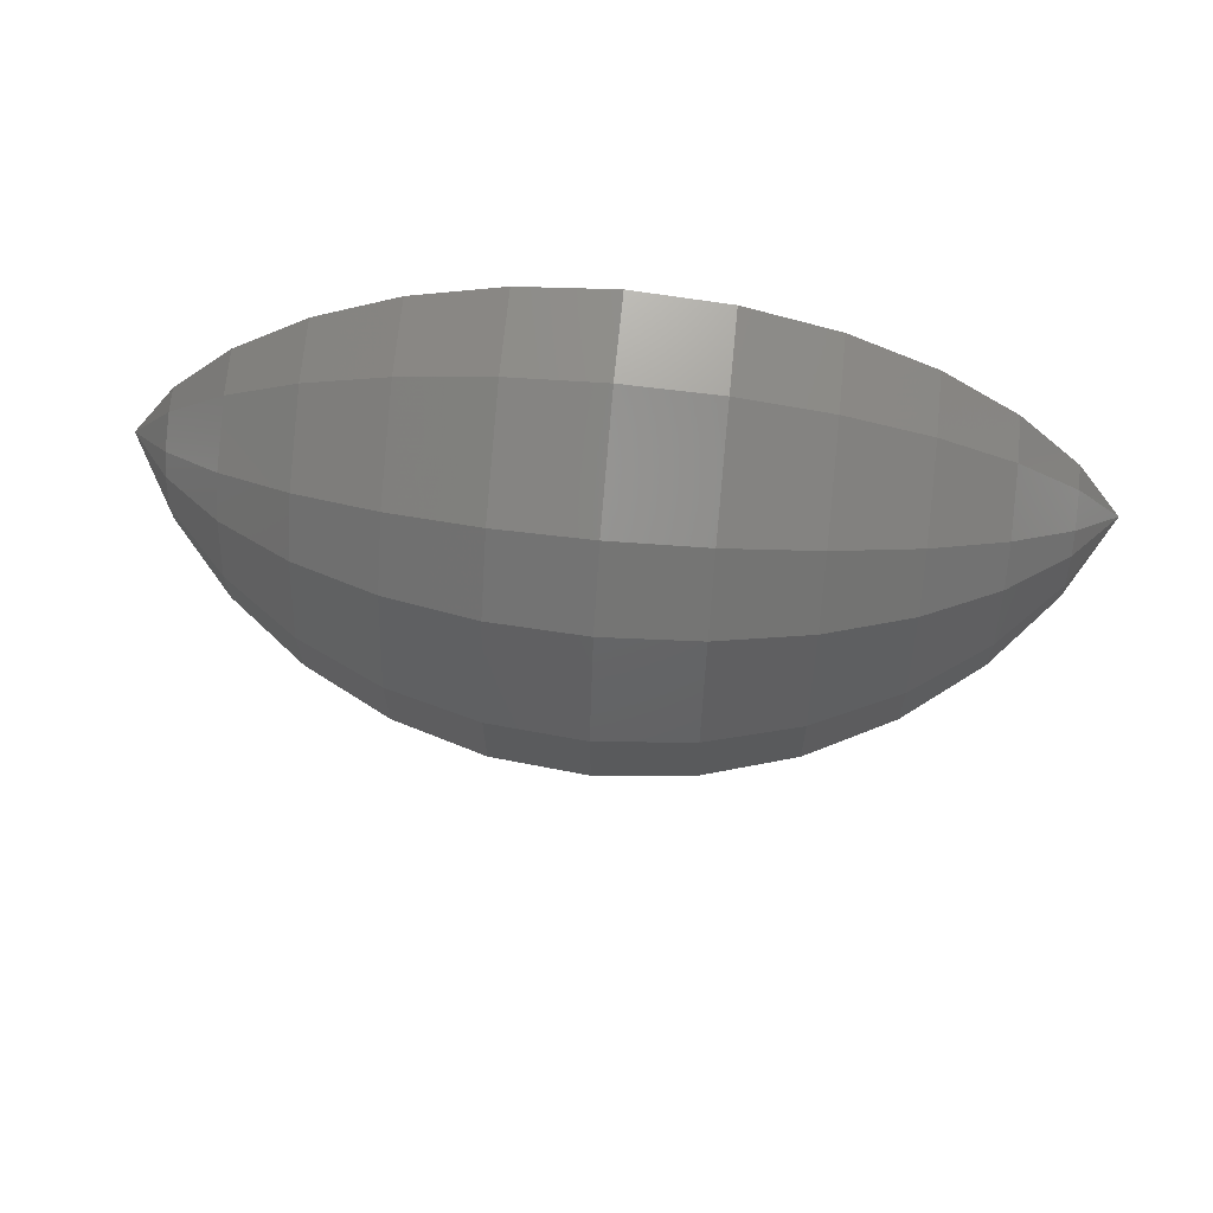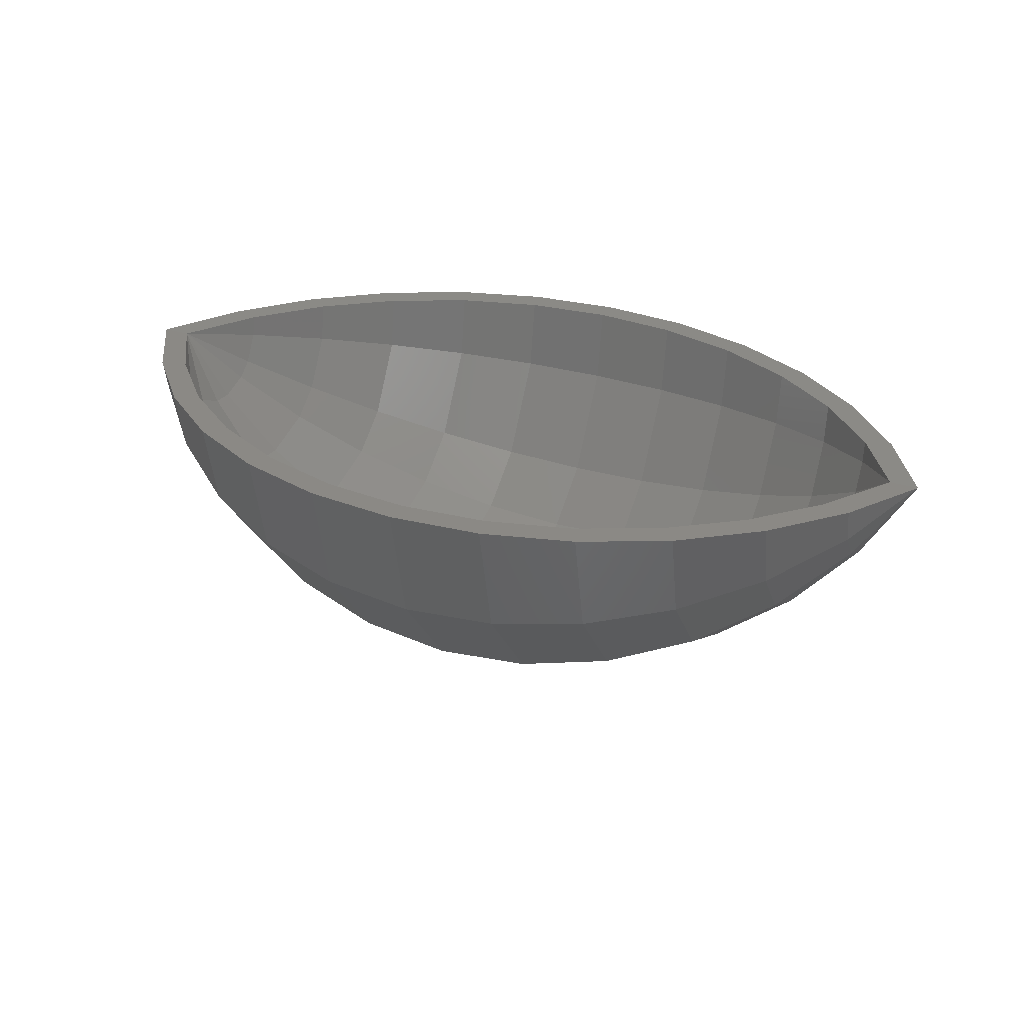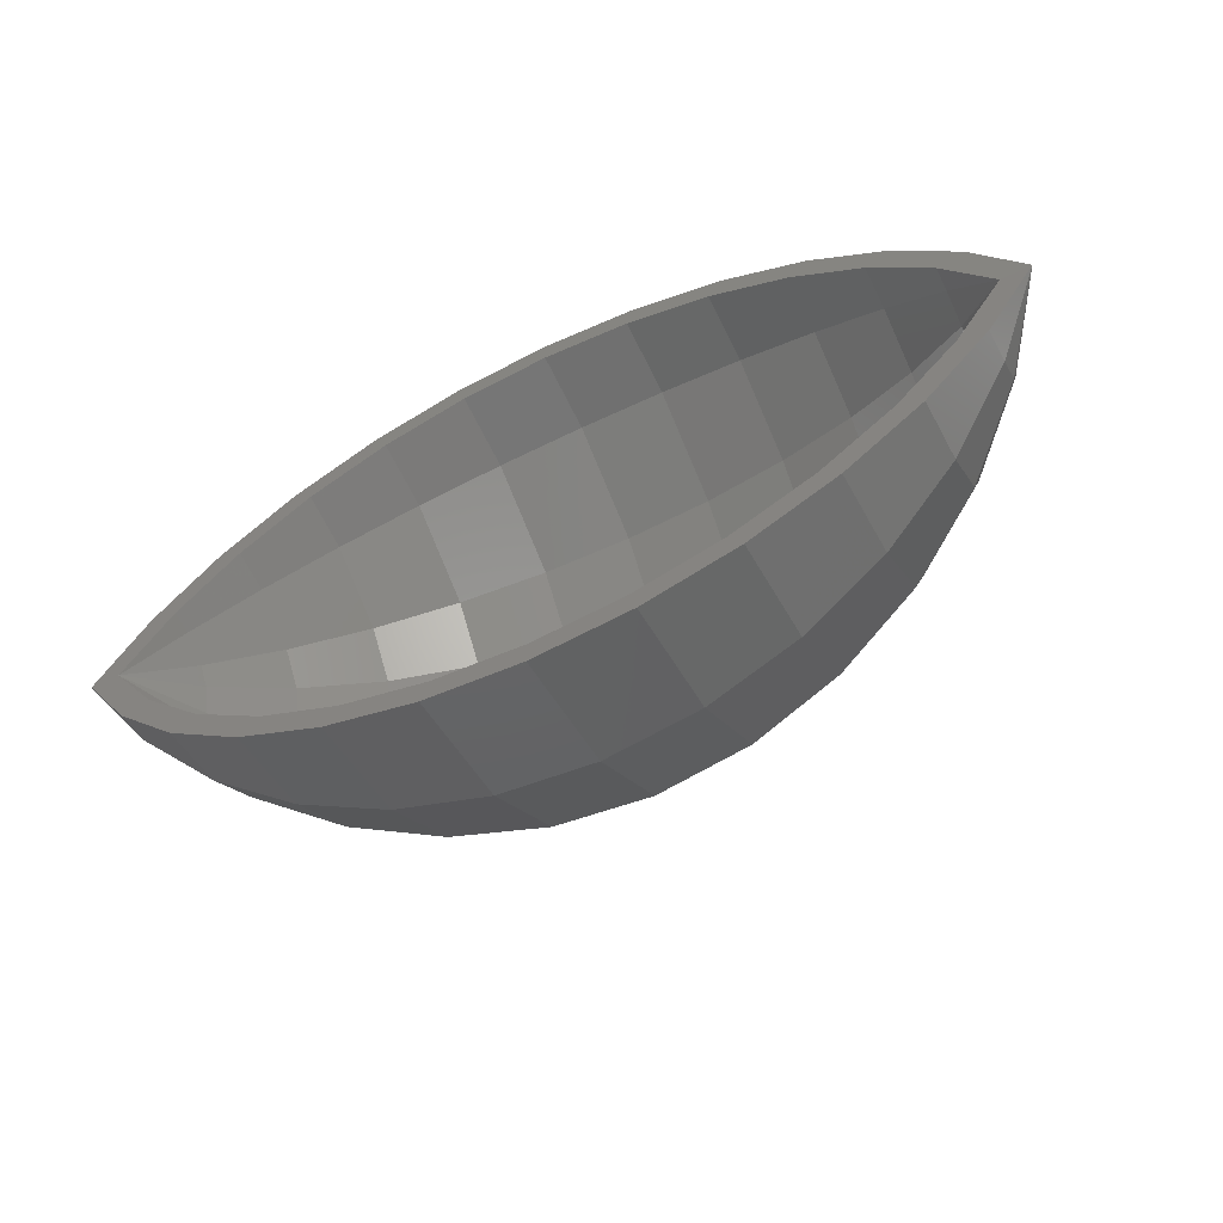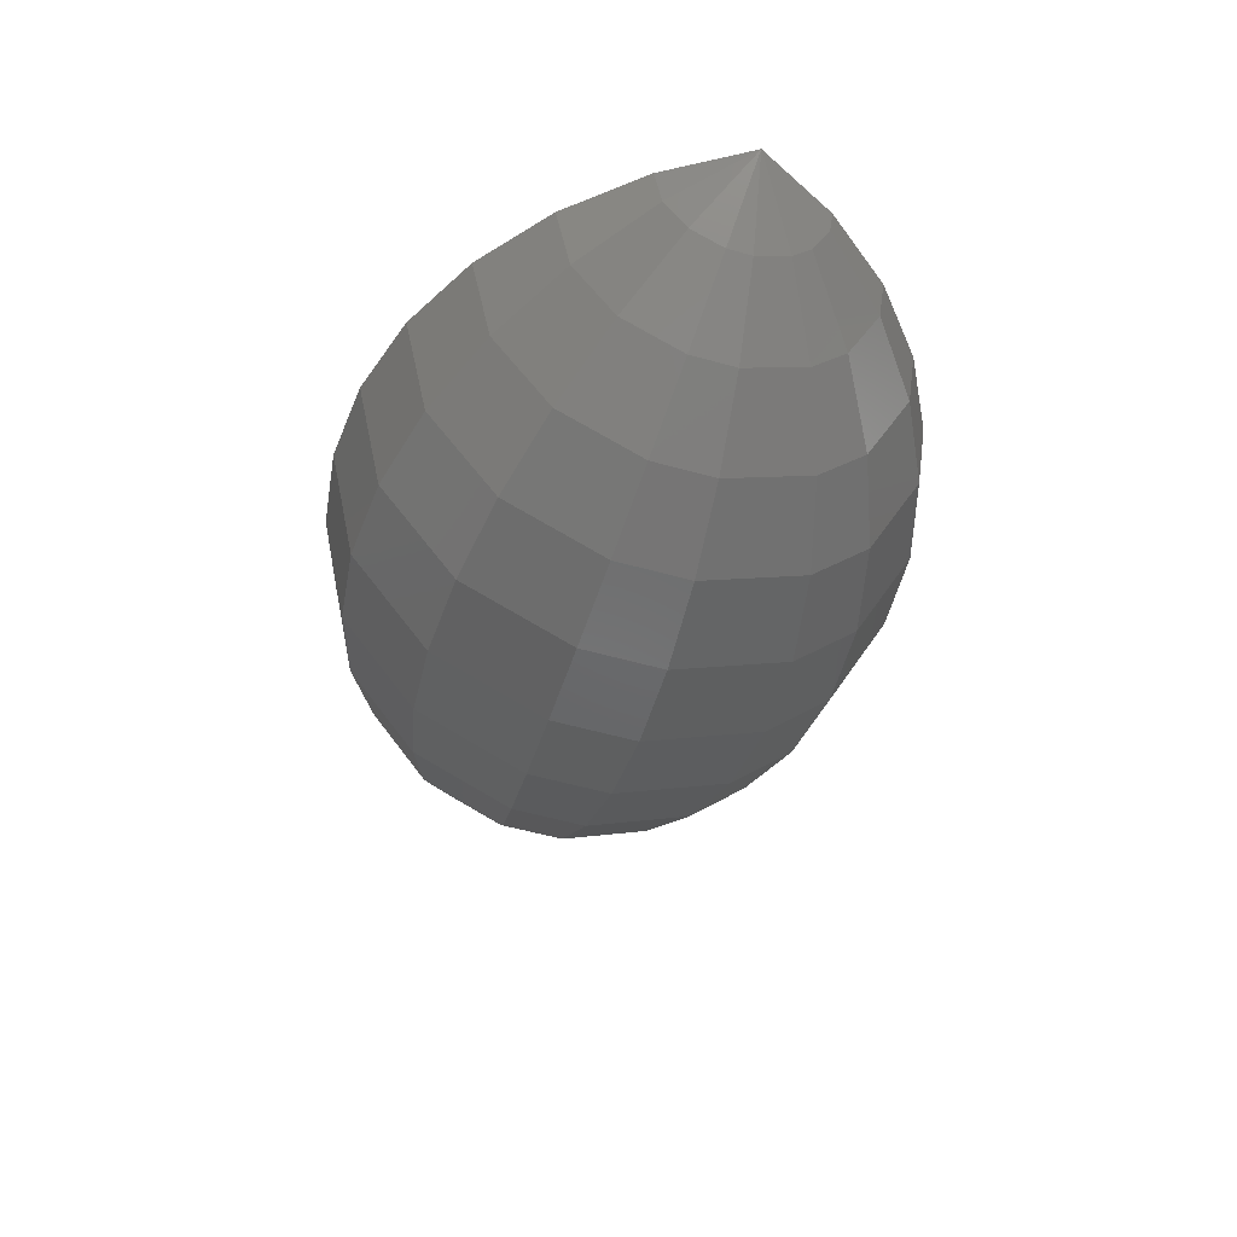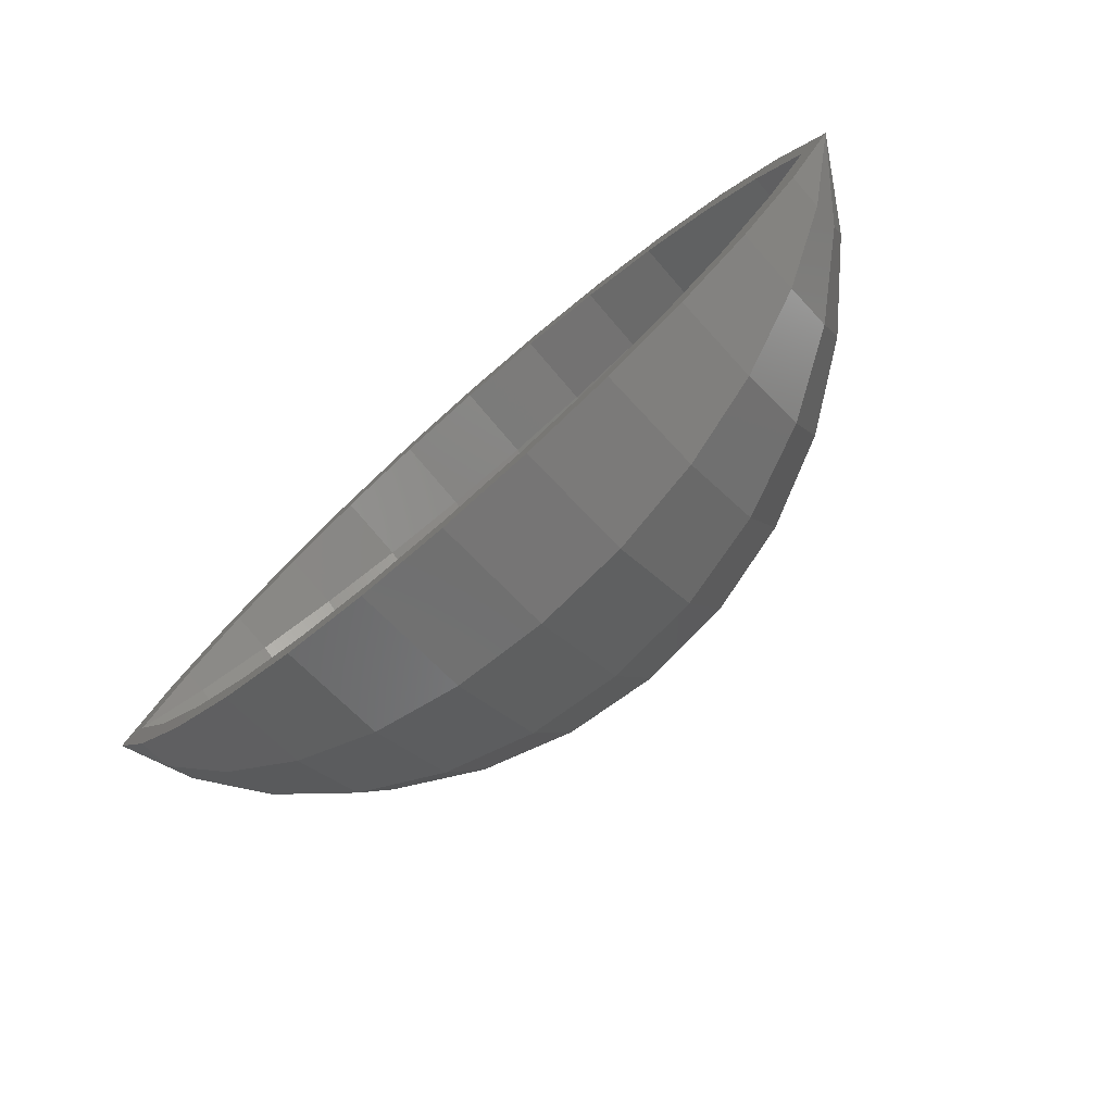
<metadata>
{"format":"stl","ext":"stl","renderer":"f3d","projection":"perspective","resolution":1024,"background":"white","views":[{"elev":61.2,"azim":5.8,"up":"+Z"},{"elev":30.1,"azim":-154.9,"up":"+Y"},{"elev":-58.8,"azim":-153.2,"up":"+Z"},{"elev":-41.2,"azim":-105.3,"up":"+Y"},{"elev":-73.8,"azim":-138.5,"up":"+Z"}]}
</metadata>
<code>
# stl→obj: 202 verts, 400 faces
v 0.02903 4.252e-18 0.007812
v 0.02747 7.65e-05 0.001604
v 0.02539 6.998e-05 0.002133
v 0.03125 4.391e-18 0.007812
v -0.03906 -8.546e-34 0.007812
v -0.0332 6.998e-05 0.002133
v -0.03528 7.65e-05 0.001604
v -0.03684 1.387e-19 0.007812
v -0.01115 0.0002622 -0.01347
v -0.01813 0.0002375 -0.01147
v -0.01062 0.000239 -0.01159
v -0.003906 0.0002466 -0.0122
v -0.01712 0.0002166 -0.009771
v -0.02463 0.0001974 -0.008206
v -0.02318 0.0001801 -0.006806
v -0.03041 0.000143 -0.003798
v -0.0286 0.0001307 -0.002794
v -0.003906 0.0002706 -0.01415
v 0.003333 0.0002622 -0.01347
v 0.002811 0.000239 -0.01159
v 0.01032 0.0002375 -0.01147
v 0.009306 0.0002166 -0.009771
v 0.01682 0.0001974 -0.008206
v 0.01536 0.0001801 -0.006806
v 0.0226 0.000143 -0.003798
v 0.02079 0.0001307 -0.002794
v 0.02539 4.37e-18 0.01349
v 0.02747 4.532e-18 0.01402
v -0.03528 6.132e-19 0.01402
v -0.0332 7.107e-19 0.01349
v -0.01062 2.954e-18 0.02722
v -0.01813 2.478e-18 0.02709
v -0.01115 3.036e-18 0.0291
v -0.003906 3.411e-18 0.02783
v -0.01712 2.438e-18 0.0254
v -0.02463 1.874e-18 0.02383
v -0.02318 1.88e-18 0.02243
v -0.03041 1.245e-18 0.01942
v -0.0286 1.298e-18 0.01842
v -0.003906 3.529e-18 0.02977
v 0.003333 3.94e-18 0.0291
v 0.002811 3.793e-18 0.02722
v 0.01032 4.255e-18 0.02709
v 0.009306 4.088e-18 0.0254
v 0.01682 4.462e-18 0.02383
v 0.01536 4.287e-18 0.02243
v 0.0226 4.556e-18 0.01942
v 0.02079 4.382e-18 0.01842
v 0.02747 -0.001837 0.01374
v 0.02747 -0.004237 0.01235
v 0.02747 -0.00539 0.0109
v 0.02747 -0.006195 0.00824
v 0.02747 -0.006044 0.006388
v 0.02747 -0.00482 0.003898
v 0.02747 -0.002635 0.00219
v -0.03528 -0.002635 0.00219
v -0.03528 -0.00482 0.003898
v -0.03528 -0.006044 0.006388
v -0.03528 -0.006195 0.00824
v -0.03528 -0.00539 0.0109
v -0.03528 -0.004237 0.01235
v -0.03528 -0.001837 0.01374
v -0.03041 -0.004927 -0.002702
v -0.02463 -0.006798 -0.006693
v -0.01813 -0.008182 -0.009648
v -0.01115 -0.009033 -0.01146
v -0.003906 -0.009319 -0.01207
v 0.003333 -0.009033 -0.01146
v 0.01032 -0.008182 -0.009648
v 0.01682 -0.006798 -0.006693
v 0.0226 -0.004927 -0.002702
v -0.03041 -0.003436 0.0189
v -0.02463 -0.00474 0.02312
v -0.01813 -0.005705 0.02623
v -0.01115 -0.006298 0.02815
v -0.003906 -0.006498 0.02879
v 0.003333 -0.006298 0.02815
v 0.01032 -0.005705 0.02623
v 0.01682 -0.00474 0.02312
v 0.0226 -0.003436 0.0189
v -0.03041 -0.007923 0.0163
v -0.02463 -0.01093 0.01952
v -0.01813 -0.01316 0.02191
v -0.01115 -0.01452 0.02337
v -0.003906 -0.01498 0.02387
v 0.003333 -0.01452 0.02337
v 0.01032 -0.01316 0.02191
v 0.01682 -0.01093 0.01952
v 0.0226 -0.007923 0.0163
v -0.03041 -0.01008 0.01358
v -0.02463 -0.01391 0.01577
v -0.01813 -0.01674 0.01738
v -0.01115 -0.01848 0.01838
v -0.003906 -0.01906 0.01871
v 0.003333 -0.01848 0.01838
v 0.01032 -0.01674 0.01738
v 0.01682 -0.01391 0.01577
v 0.0226 -0.01008 0.01358
v -0.03041 -0.01158 0.008612
v -0.02463 -0.01598 0.008916
v -0.01813 -0.01924 0.009141
v -0.01115 -0.02124 0.009279
v -0.003906 -0.02191 0.009325
v 0.003333 -0.02124 0.009279
v 0.01032 -0.01924 0.009141
v 0.01682 -0.01598 0.008916
v 0.0226 -0.01158 0.008612
v -0.03041 -0.0113 0.005149
v -0.02463 -0.01559 0.004138
v -0.01813 -0.01877 0.00339
v -0.01115 -0.02072 0.00293
v -0.003906 -0.02138 0.002775
v 0.003333 -0.02072 0.00293
v 0.01032 -0.01877 0.00339
v 0.01682 -0.01559 0.004138
v 0.0226 -0.0113 0.005149
v -0.03041 -0.009014 0.0004933
v -0.02463 -0.01244 -0.002286
v -0.01813 -0.01497 -0.004342
v -0.01115 -0.01652 -0.005605
v -0.003906 -0.01705 -0.006031
v 0.003333 -0.01652 -0.005605
v 0.01032 -0.01497 -0.004342
v 0.01682 -0.01244 -0.002286
v 0.0226 -0.009014 0.0004933
v -0.0332 -0.001681 0.01324
v -0.0332 -0.003876 0.01196
v -0.0332 -0.004931 0.01063
v -0.0332 -0.005667 0.008204
v -0.0332 -0.005529 0.00651
v -0.0332 -0.004409 0.004232
v -0.0332 -0.00241 0.002669
v 0.02539 -0.00241 0.002669
v 0.02539 -0.004409 0.004232
v 0.02539 -0.005529 0.00651
v 0.02539 -0.005667 0.008204
v 0.02539 -0.004931 0.01063
v 0.02539 -0.003876 0.01196
v 0.02539 -0.001681 0.01324
v -0.003906 -0.008494 -0.01031
v -0.01062 -0.008234 -0.009758
v -0.01712 -0.007462 -0.00811
v -0.02318 -0.006204 -0.005426
v -0.0286 -0.004501 -0.001793
v 0.002811 -0.008234 -0.009758
v 0.009306 -0.007462 -0.00811
v 0.01536 -0.006204 -0.005426
v 0.02079 -0.004501 -0.001793
v -0.01062 -0.005741 0.02635
v -0.01712 -0.005203 0.02461
v -0.02318 -0.004326 0.02178
v -0.0286 -0.003139 0.01795
v -0.003906 -0.005922 0.02693
v 0.002811 -0.005741 0.02635
v 0.009306 -0.005203 0.02461
v 0.01536 -0.004326 0.02178
v 0.02079 -0.003139 0.01795
v -0.01062 -0.01324 0.022
v -0.01712 -0.012 0.02067
v -0.02318 -0.009976 0.0185
v -0.0286 -0.007238 0.01557
v -0.003906 -0.01366 0.02245
v 0.002811 -0.01324 0.022
v 0.009306 -0.012 0.02067
v 0.01536 -0.009976 0.0185
v 0.02079 -0.007238 0.01557
v -0.01062 -0.01684 0.01745
v -0.01712 -0.01526 0.01654
v -0.02318 -0.01269 0.01507
v -0.0286 -0.009208 0.01308
v -0.003906 -0.01738 0.01775
v 0.002811 -0.01684 0.01745
v 0.009306 -0.01526 0.01654
v 0.01536 -0.01269 0.01507
v 0.02079 -0.009208 0.01308
v -0.01062 -0.01936 0.009149
v -0.01712 -0.01754 0.009024
v -0.02318 -0.01459 0.00882
v -0.0286 -0.01058 0.008543
v -0.003906 -0.01997 0.009191
v 0.002811 -0.01936 0.009149
v 0.009306 -0.01754 0.009024
v 0.01536 -0.01459 0.00882
v 0.02079 -0.01058 0.008543
v -0.01062 -0.01889 0.003362
v -0.01712 -0.01712 0.003779
v -0.02318 -0.01423 0.004459
v -0.0286 -0.01032 0.005379
v -0.003906 -0.01948 0.003221
v 0.002811 -0.01889 0.003362
v 0.009306 -0.01712 0.003779
v 0.01536 -0.01423 0.004459
v 0.02079 -0.01032 0.005379
v -0.01062 -0.01506 -0.004419
v -0.01712 -0.01365 -0.003272
v -0.02318 -0.01135 -0.001403
v -0.0286 -0.008235 0.001126
v -0.003906 -0.01554 -0.004805
v 0.002811 -0.01506 -0.004419
v 0.009306 -0.01365 -0.003272
v 0.01536 -0.01135 -0.001403
v 0.02079 -0.008235 0.001126
f 1 2 3
f 1 4 2
f 5 6 7
f 5 8 6
f 9 10 11
f 9 11 12
f 13 11 10
f 10 14 13
f 13 14 15
f 15 14 16
f 15 16 17
f 17 16 7
f 17 7 6
f 18 9 12
f 19 18 12
f 19 12 20
f 19 20 21
f 21 20 22
f 21 22 23
f 22 24 23
f 25 23 24
f 24 26 25
f 25 26 3
f 25 3 2
f 27 28 1
f 28 4 1
f 29 30 5
f 30 8 5
f 31 32 33
f 34 31 33
f 32 31 35
f 35 36 32
f 37 36 35
f 38 36 37
f 39 38 37
f 29 38 39
f 30 29 39
f 34 33 40
f 34 40 41
f 42 34 41
f 43 42 41
f 44 42 43
f 45 44 43
f 45 46 44
f 46 45 47
f 47 48 46
f 27 48 47
f 28 27 47
f 4 28 49
f 4 49 50
f 4 50 51
f 4 51 52
f 4 52 53
f 4 53 54
f 4 54 55
f 4 55 2
f 5 7 56
f 5 56 57
f 5 57 58
f 5 58 59
f 5 59 60
f 5 60 61
f 5 61 62
f 5 62 29
f 56 7 63
f 63 7 16
f 63 16 64
f 64 16 14
f 64 14 65
f 65 14 10
f 65 10 66
f 66 10 9
f 66 9 67
f 67 9 18
f 67 18 68
f 68 18 19
f 68 19 69
f 69 19 21
f 69 21 70
f 70 21 23
f 70 23 71
f 71 23 25
f 71 25 55
f 55 25 2
f 29 62 38
f 38 62 72
f 38 72 36
f 36 72 73
f 36 73 32
f 32 73 74
f 32 74 33
f 33 74 75
f 33 75 40
f 40 75 76
f 40 76 41
f 41 76 77
f 41 77 43
f 43 77 78
f 43 78 45
f 45 78 79
f 45 79 47
f 47 79 80
f 47 80 28
f 28 80 49
f 62 61 72
f 72 61 81
f 72 81 73
f 73 81 82
f 73 82 74
f 74 82 83
f 74 83 75
f 75 83 84
f 75 84 76
f 76 84 85
f 76 85 77
f 77 85 86
f 77 86 78
f 78 86 87
f 78 87 79
f 79 87 88
f 79 88 80
f 80 88 89
f 80 89 49
f 49 89 50
f 61 60 81
f 81 60 90
f 81 90 82
f 82 90 91
f 82 91 83
f 83 91 92
f 83 92 84
f 84 92 93
f 84 93 85
f 85 93 94
f 85 94 86
f 86 94 95
f 86 95 87
f 87 95 96
f 87 96 88
f 88 96 97
f 88 97 89
f 89 97 98
f 89 98 50
f 50 98 51
f 60 59 90
f 90 59 99
f 90 99 91
f 91 99 100
f 91 100 92
f 92 100 101
f 92 101 93
f 93 101 102
f 93 102 94
f 94 102 103
f 94 103 95
f 95 103 104
f 95 104 96
f 96 104 105
f 96 105 97
f 97 105 106
f 97 106 98
f 98 106 107
f 98 107 51
f 51 107 52
f 59 58 99
f 99 58 108
f 99 108 100
f 100 108 109
f 100 109 101
f 101 109 110
f 101 110 102
f 102 110 111
f 102 111 103
f 103 111 112
f 103 112 104
f 104 112 113
f 104 113 105
f 105 113 114
f 105 114 106
f 106 114 115
f 106 115 107
f 107 115 116
f 107 116 52
f 52 116 53
f 58 57 108
f 108 57 117
f 108 117 109
f 109 117 118
f 109 118 110
f 110 118 119
f 110 119 111
f 111 119 120
f 111 120 112
f 112 120 121
f 112 121 113
f 113 121 122
f 113 122 114
f 114 122 123
f 114 123 115
f 115 123 124
f 115 124 116
f 116 124 125
f 116 125 53
f 53 125 54
f 57 56 117
f 117 56 63
f 117 63 118
f 118 63 64
f 118 64 119
f 119 64 65
f 119 65 120
f 120 65 66
f 120 66 121
f 121 66 67
f 121 67 122
f 122 67 68
f 122 68 123
f 123 68 69
f 123 69 124
f 124 69 70
f 124 70 125
f 125 70 71
f 125 71 54
f 54 71 55
f 8 30 126
f 8 126 127
f 8 127 128
f 8 128 129
f 8 129 130
f 8 130 131
f 8 131 132
f 8 132 6
f 1 3 133
f 1 133 134
f 1 134 135
f 1 135 136
f 1 136 137
f 1 137 138
f 1 138 139
f 1 139 27
f 140 11 141
f 141 11 13
f 141 13 142
f 142 13 15
f 142 15 143
f 143 15 17
f 143 17 144
f 144 17 6
f 144 6 132
f 11 140 12
f 12 140 145
f 12 145 20
f 20 145 146
f 20 146 22
f 22 146 147
f 22 147 24
f 24 147 148
f 24 148 26
f 26 148 133
f 26 133 3
f 34 149 31
f 31 149 150
f 31 150 35
f 35 150 151
f 35 151 37
f 37 151 152
f 37 152 39
f 39 152 126
f 39 126 30
f 149 34 153
f 153 34 42
f 153 42 154
f 154 42 44
f 154 44 155
f 155 44 46
f 155 46 156
f 156 46 48
f 156 48 157
f 157 48 27
f 157 27 139
f 153 158 149
f 149 158 159
f 149 159 150
f 150 159 160
f 150 160 151
f 151 160 161
f 151 161 152
f 152 161 127
f 152 127 126
f 158 153 162
f 162 153 154
f 162 154 163
f 163 154 155
f 163 155 164
f 164 155 156
f 164 156 165
f 165 156 157
f 165 157 166
f 166 157 139
f 166 139 138
f 162 167 158
f 158 167 168
f 158 168 159
f 159 168 169
f 159 169 160
f 160 169 170
f 160 170 161
f 161 170 128
f 161 128 127
f 167 162 171
f 171 162 163
f 171 163 172
f 172 163 164
f 172 164 173
f 173 164 165
f 173 165 174
f 174 165 166
f 174 166 175
f 175 166 138
f 175 138 137
f 171 176 167
f 167 176 177
f 167 177 168
f 168 177 178
f 168 178 169
f 169 178 179
f 169 179 170
f 170 179 129
f 170 129 128
f 176 171 180
f 180 171 172
f 180 172 181
f 181 172 173
f 181 173 182
f 182 173 174
f 182 174 183
f 183 174 175
f 183 175 184
f 184 175 137
f 184 137 136
f 180 185 176
f 176 185 186
f 176 186 177
f 177 186 187
f 177 187 178
f 178 187 188
f 178 188 179
f 179 188 130
f 179 130 129
f 185 180 189
f 189 180 181
f 189 181 190
f 190 181 182
f 190 182 191
f 191 182 183
f 191 183 192
f 192 183 184
f 192 184 193
f 193 184 136
f 193 136 135
f 189 194 185
f 185 194 195
f 185 195 186
f 186 195 196
f 186 196 187
f 187 196 197
f 187 197 188
f 188 197 131
f 188 131 130
f 194 189 198
f 198 189 190
f 198 190 199
f 199 190 191
f 199 191 200
f 200 191 192
f 200 192 201
f 201 192 193
f 201 193 202
f 202 193 135
f 202 135 134
f 198 141 194
f 194 141 142
f 194 142 195
f 195 142 143
f 195 143 196
f 196 143 144
f 196 144 197
f 197 144 132
f 197 132 131
f 141 198 140
f 140 198 199
f 140 199 145
f 145 199 200
f 145 200 146
f 146 200 201
f 146 201 147
f 147 201 202
f 147 202 148
f 148 202 134
f 148 134 133

</code>
